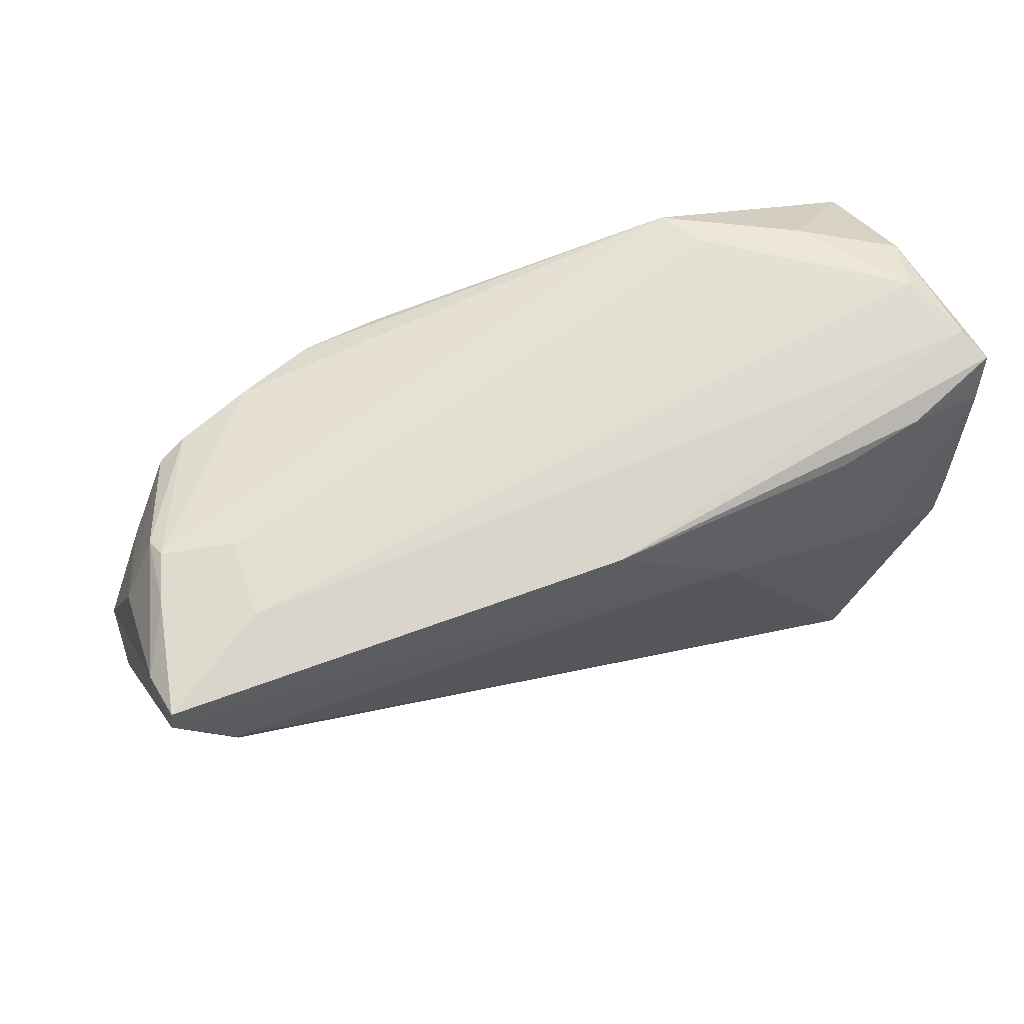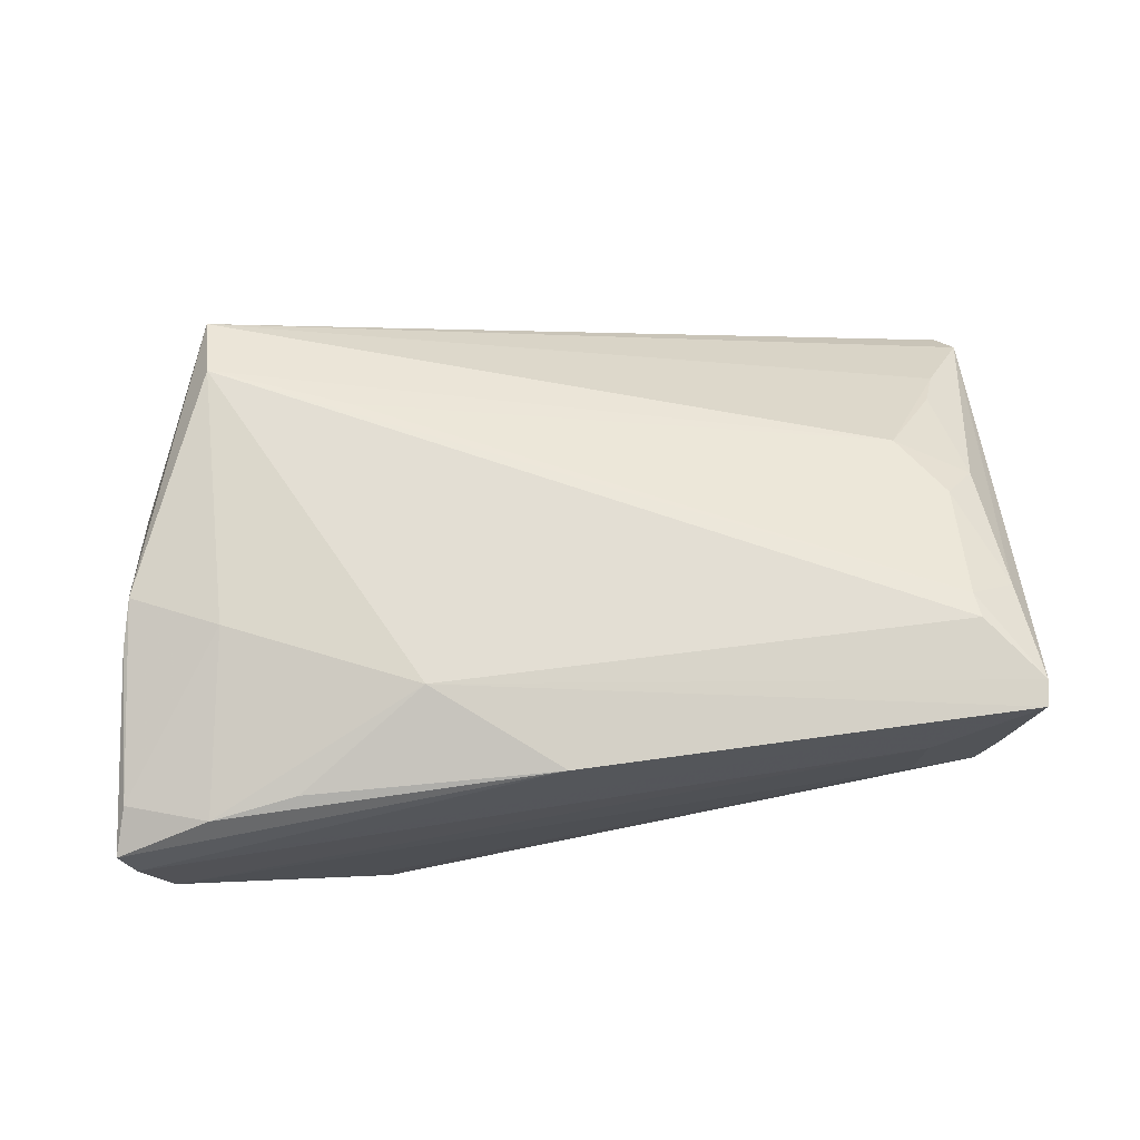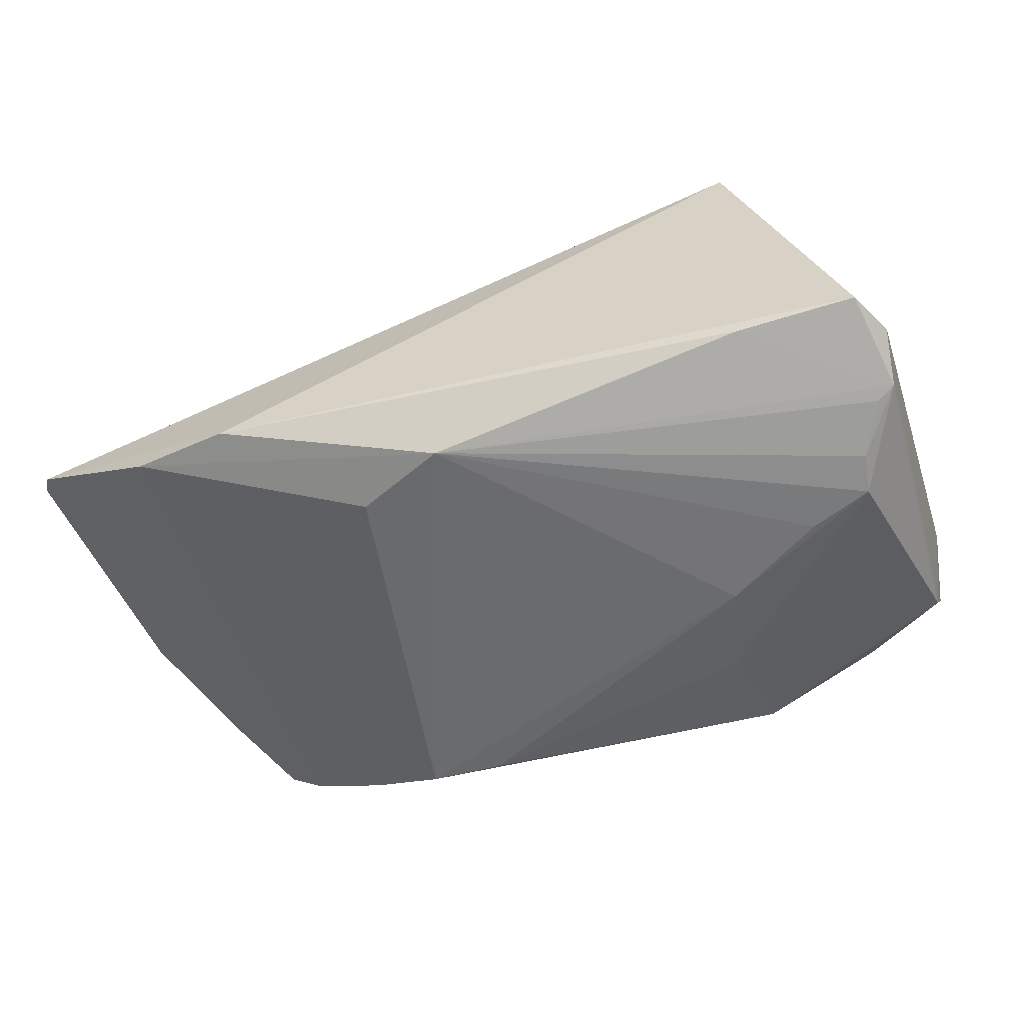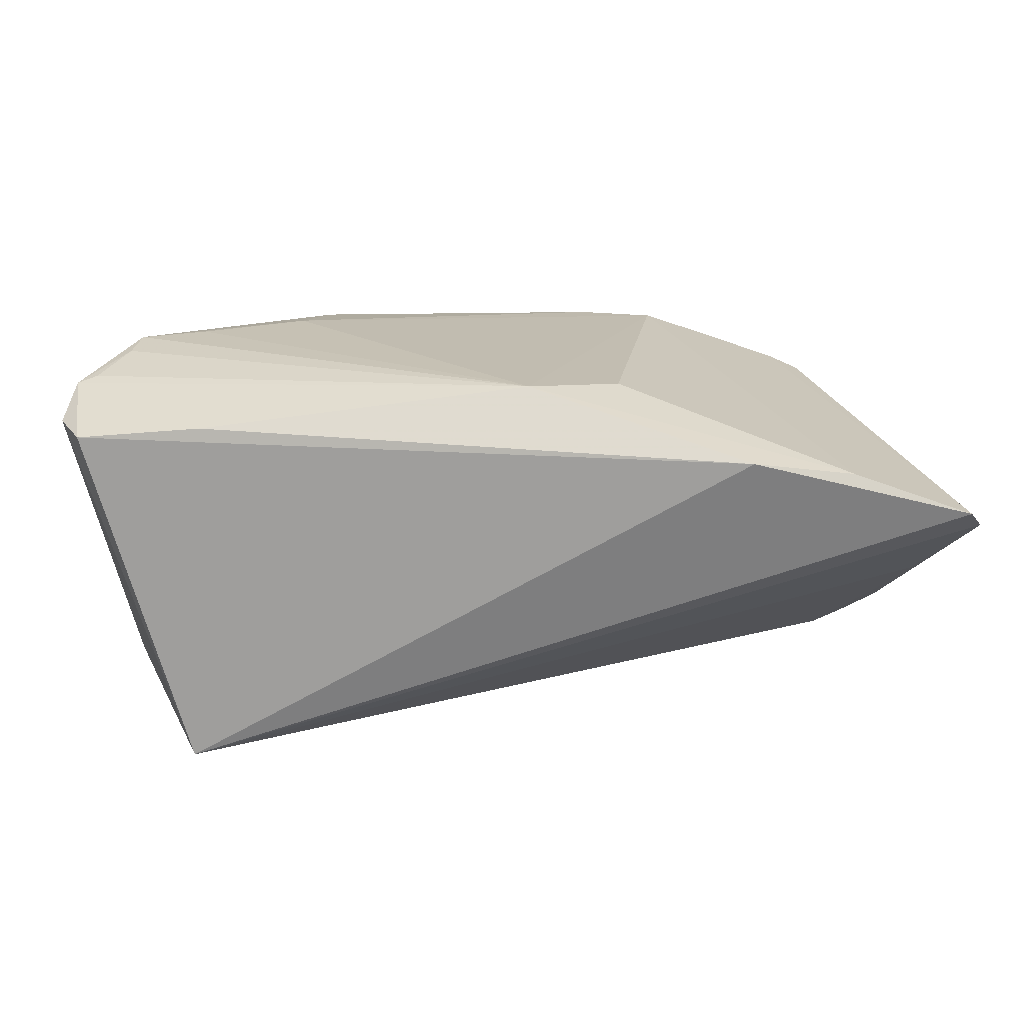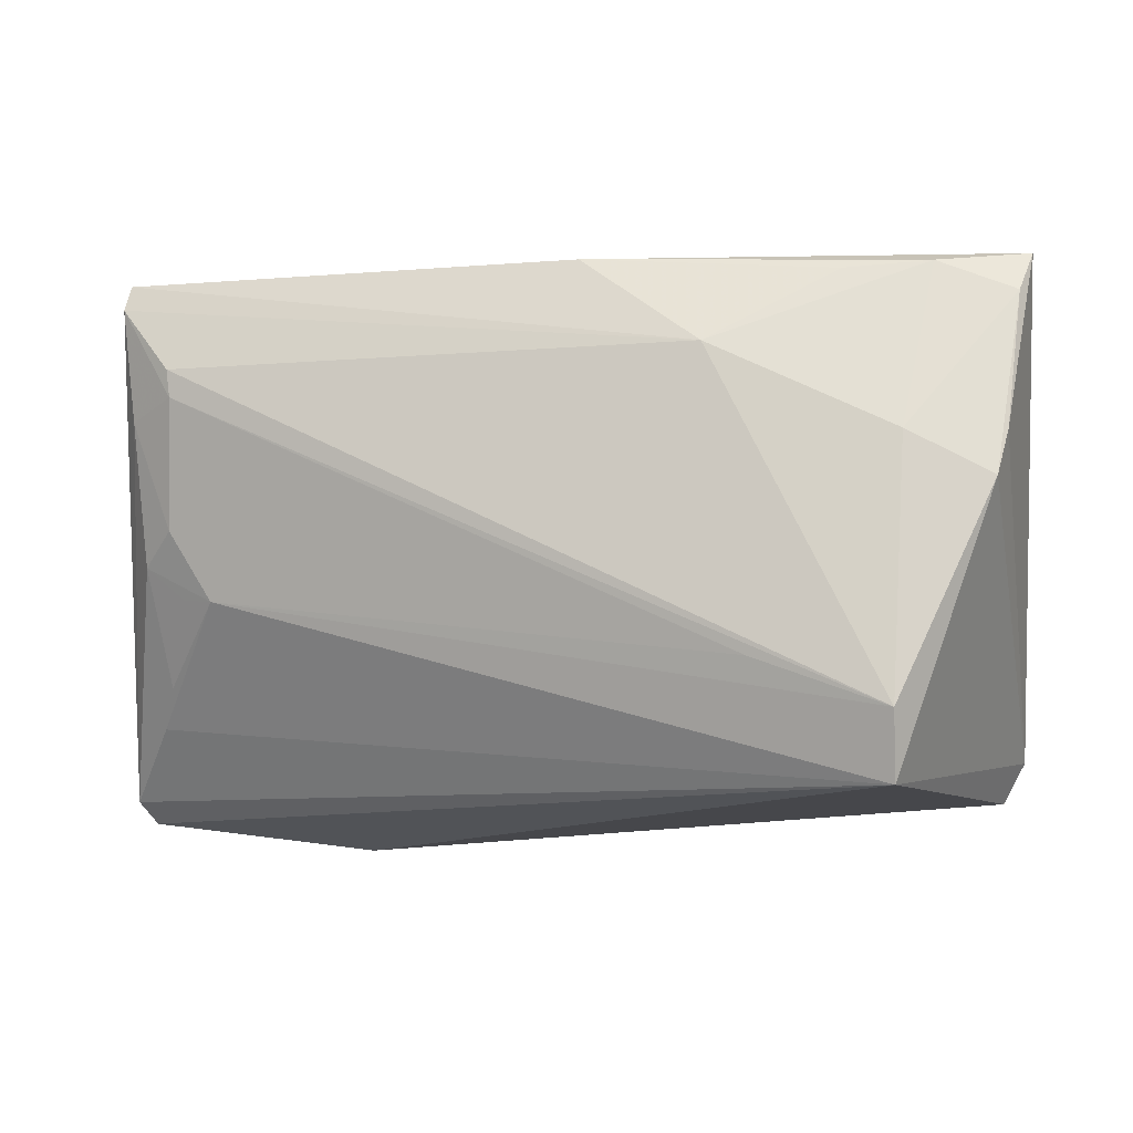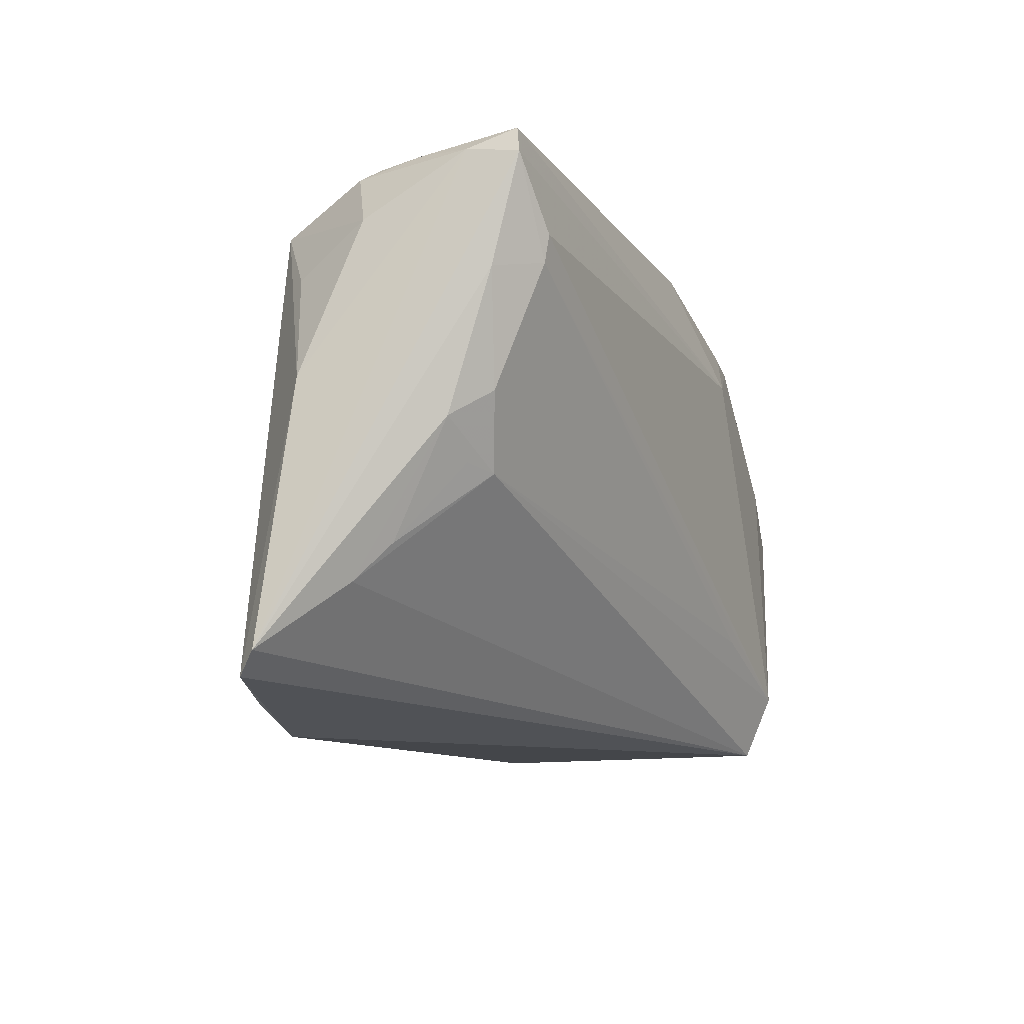
<metadata>
{"format":"obj","ext":"obj","renderer":"f3d","projection":"perspective","resolution":1024,"background":"white","views":[{"elev":69.3,"azim":-22.2,"up":"+Y"},{"elev":69.1,"azim":171.1,"up":"+Z"},{"elev":-58.0,"azim":17.4,"up":"+Z"},{"elev":-70.2,"azim":179.5,"up":"+Y"},{"elev":-11.7,"azim":9.6,"up":"+Y"},{"elev":-13.2,"azim":-69.3,"up":"+Y"}]}
</metadata>
<code>
v -0.05149 -0.0008063 0.01155
v -0.02005 0.02722 -0.02163
v 0.03224 0.03267 -0.01418
v 0.005256 0.03285 0.02233
v -0.04727 0.002891 0.01569
v 0.02925 0.006161 -0.02578
v 0.05383 -0.02914 -0.0198
v -0.03897 0.02834 -0.01513
v -0.05888 -0.02806 -0.008893
v -0.05268 0.03115 0.01418
v 0.05467 0.02743 -0.009914
v -0.05706 -0.03074 -0.0113
v 0.0541 0.03407 0.002245
v 0.0535 0.004097 0.02298
v -0.04227 -0.005817 0.01374
v -0.04629 -0.005194 0.01191
v 0.05024 -0.009841 -0.02561
v 0.05585 -0.01759 -0.02344
v 0.05619 0.03057 -0.004715
v -0.001799 -0.0269 -0.02618
v -0.04836 0.03304 0.006302
v 0.05727 0.03394 0.01075
v 0.04476 0.03186 -0.01111
v -0.05009 -0.01497 0.004322
v 0.04095 -0.03085 0.02266
v -0.05599 0.004421 -0.005641
v 0.04303 0.009684 0.02455
v -0.05168 0.03332 0.0202
v -0.04265 0.02705 -0.0138
v -0.04909 0.01889 -0.008887
v 0.02903 0.03179 -0.01962
v -0.05185 0.01657 0.01708
v 0.05352 -0.01629 -0.02405
v -0.02948 0.02838 -0.01835
v 0.02648 0.01853 -0.02355
v -0.05228 -0.0197 0.0001951
v -0.02931 -0.03407 -0.0187
v 0.03865 -0.02969 -0.02126
v -0.03785 0.03373 0.002767
v 0.03646 0.03054 0.02069
v 0.04162 -0.001723 -0.02618
v 0.05673 -0.02386 -0.02027
v -0.04198 -0.03157 -0.0167
v 0.04722 0.0315 0.01899
v 0.05706 0.02773 0.01765
v 0.02471 -0.01618 0.0249
v 0.05496 0.009915 0.02131
v 0.05512 0.02081 -0.01823
v -0.04636 0.03296 0.0004377
v -0.01321 -0.02133 -0.02502
v 0.02015 0.02097 0.02558
v 0.04114 -0.02261 0.02618
v -0.0458 0.01838 0.02145
v -0.04604 0.02175 0.02211
v 0.04951 -0.004891 -0.02618
v 0.05888 0.03305 0.0149
v -0.01041 0.02724 -0.02207
v -0.04724 0.03165 -0.002097
v -0.05235 0.03013 0.02069
v -0.03838 0.03407 0.01243
v -0.05235 0.02426 0.0008319
f 42 25 7
f 51 54 52
f 14 25 42
f 42 47 14
f 14 52 25
f 48 55 31
f 37 7 25
f 25 52 15
f 52 46 15
f 51 52 27
f 52 14 27
f 23 31 13
f 48 31 23
f 49 39 31
f 57 31 35
f 35 31 55
f 58 29 61
f 12 9 26
f 26 29 12
f 43 37 12
f 25 9 12
f 12 37 25
f 2 31 57
f 44 40 51
f 51 27 44
f 56 47 42
f 42 48 56
f 18 55 48
f 18 48 42
f 42 7 18
f 20 37 43
f 33 18 20
f 19 23 13
f 13 22 19
f 19 56 48
f 22 56 19
f 13 31 3
f 3 39 13
f 31 39 3
f 57 35 6
f 6 35 55
f 6 2 57
f 6 20 2
f 30 29 26
f 26 61 30
f 30 61 29
f 1 32 9
f 8 2 43
f 43 12 8
f 8 12 29
f 8 29 58
f 58 49 8
f 47 56 45
f 45 56 44
f 45 14 47
f 45 27 14
f 45 44 27
f 17 20 55
f 33 20 17
f 55 18 17
f 17 18 33
f 38 18 7
f 38 20 18
f 7 37 38
f 37 20 38
f 43 2 50
f 50 20 43
f 2 20 50
f 48 23 11
f 11 19 48
f 23 19 11
f 40 44 4
f 51 40 4
f 4 28 51
f 44 56 4
f 4 56 22
f 22 28 4
f 60 28 22
f 60 22 13
f 13 39 60
f 59 54 51
f 51 28 59
f 9 32 59
f 58 61 10
f 10 61 26
f 10 59 28
f 26 9 10
f 9 59 10
f 55 20 41
f 41 6 55
f 20 6 41
f 5 1 15
f 5 15 46
f 32 1 5
f 31 2 34
f 2 8 34
f 34 49 31
f 34 8 49
f 28 60 21
f 21 10 28
f 39 49 21
f 21 60 39
f 21 49 58
f 58 10 21
f 32 5 53
f 54 59 53
f 53 59 32
f 53 5 46
f 53 52 54
f 53 46 52
f 15 1 16
f 16 24 15
f 1 24 16
f 25 15 36
f 15 24 36
f 36 9 25
f 36 1 9
f 36 24 1

</code>
